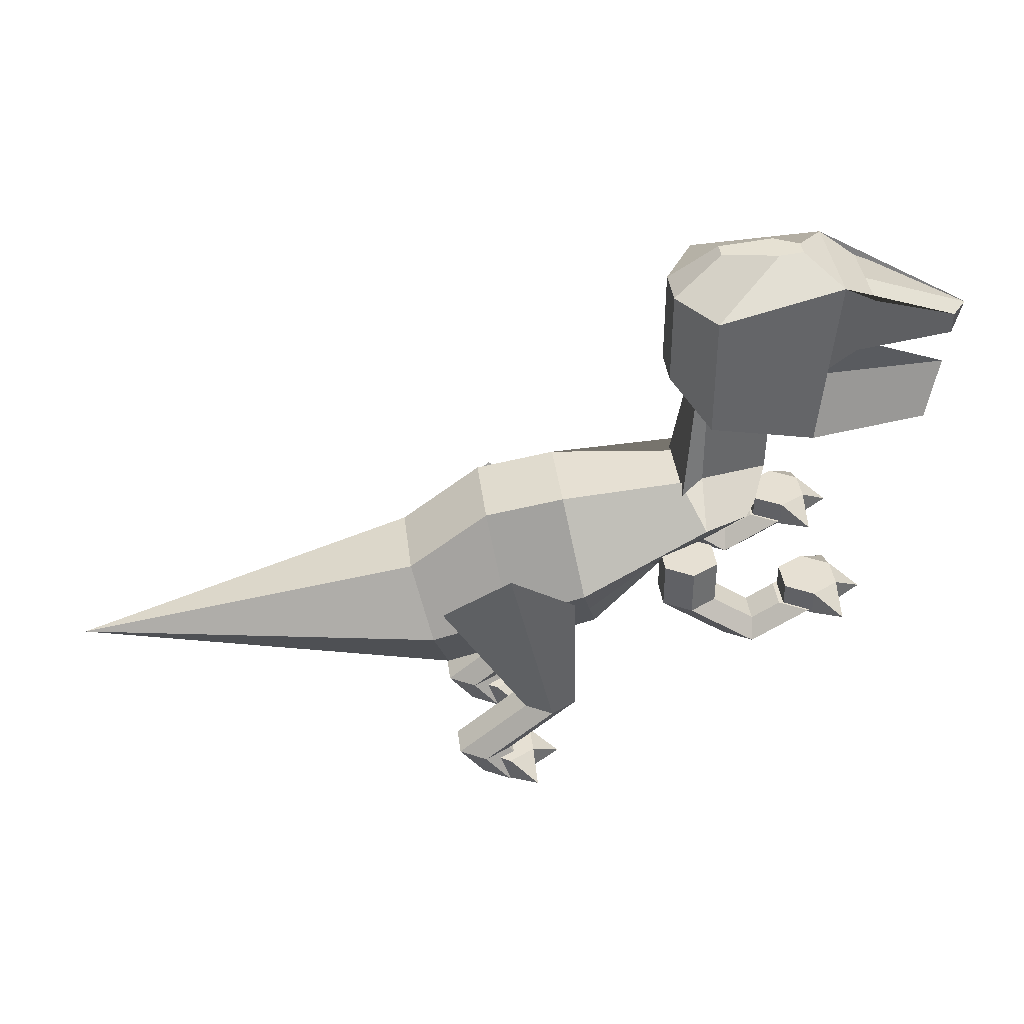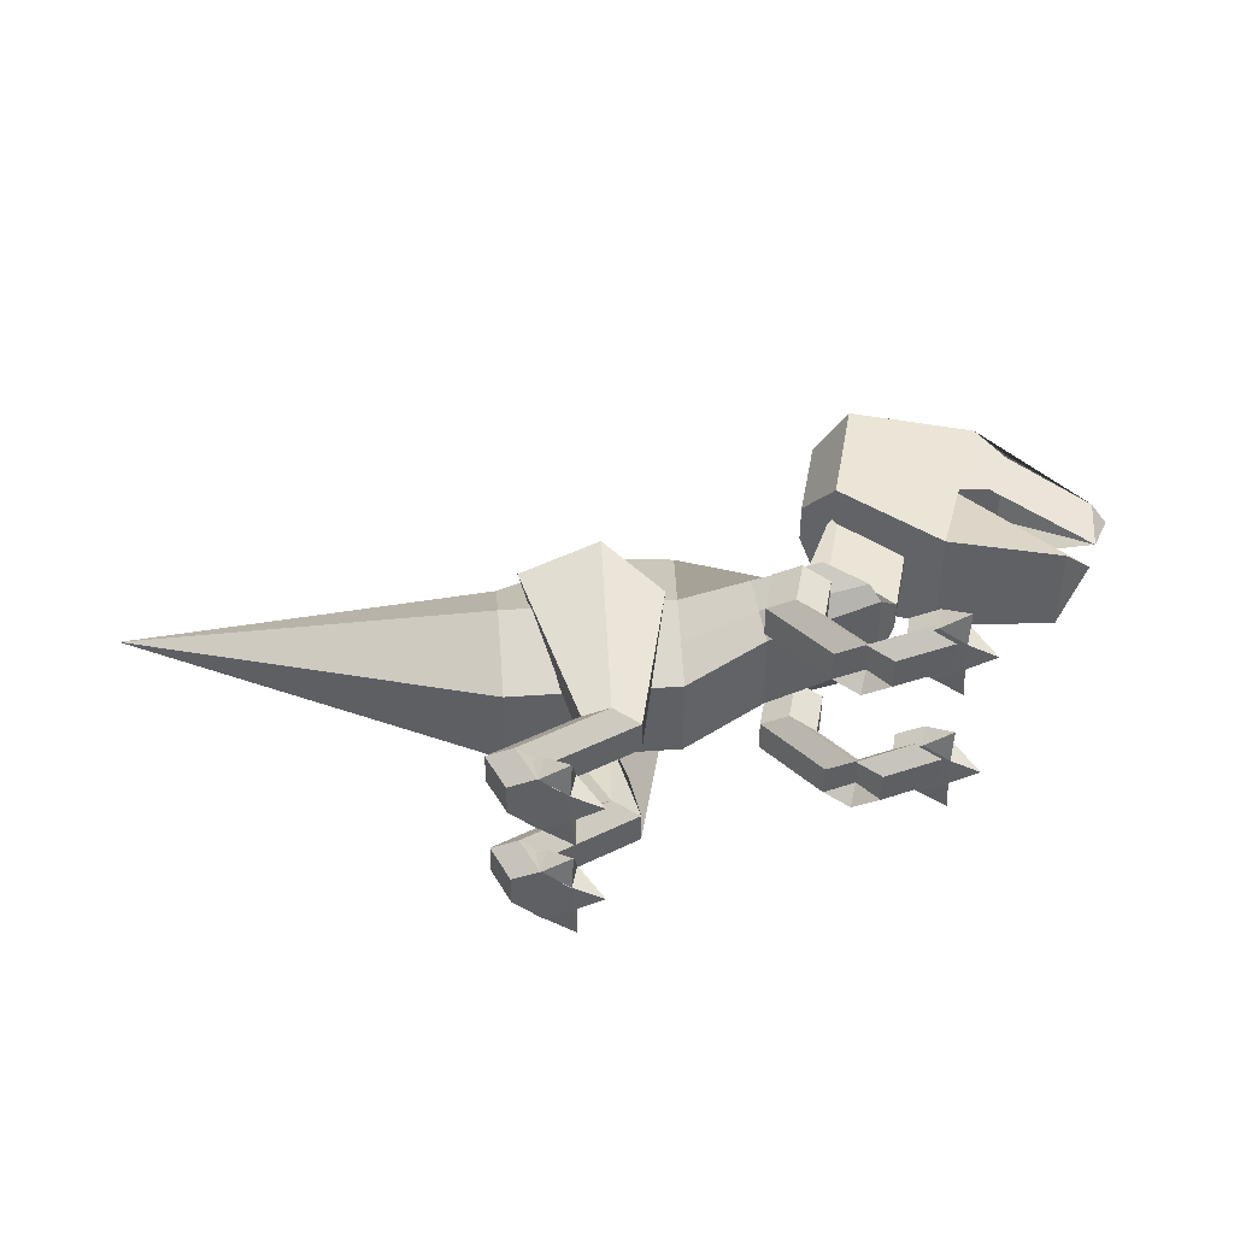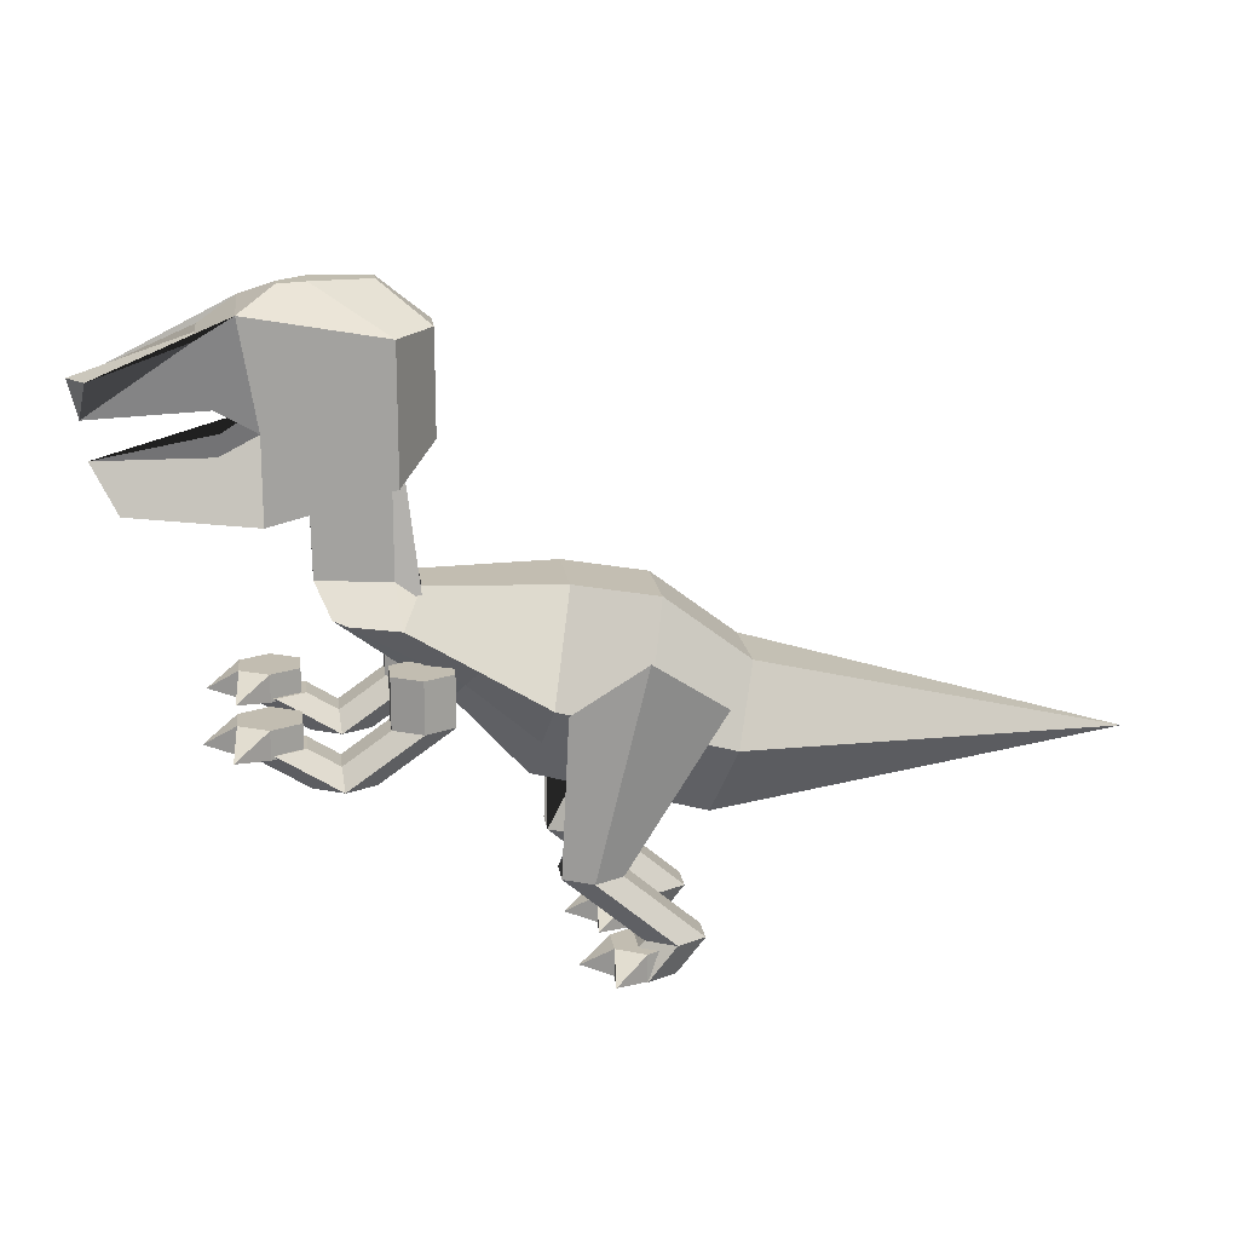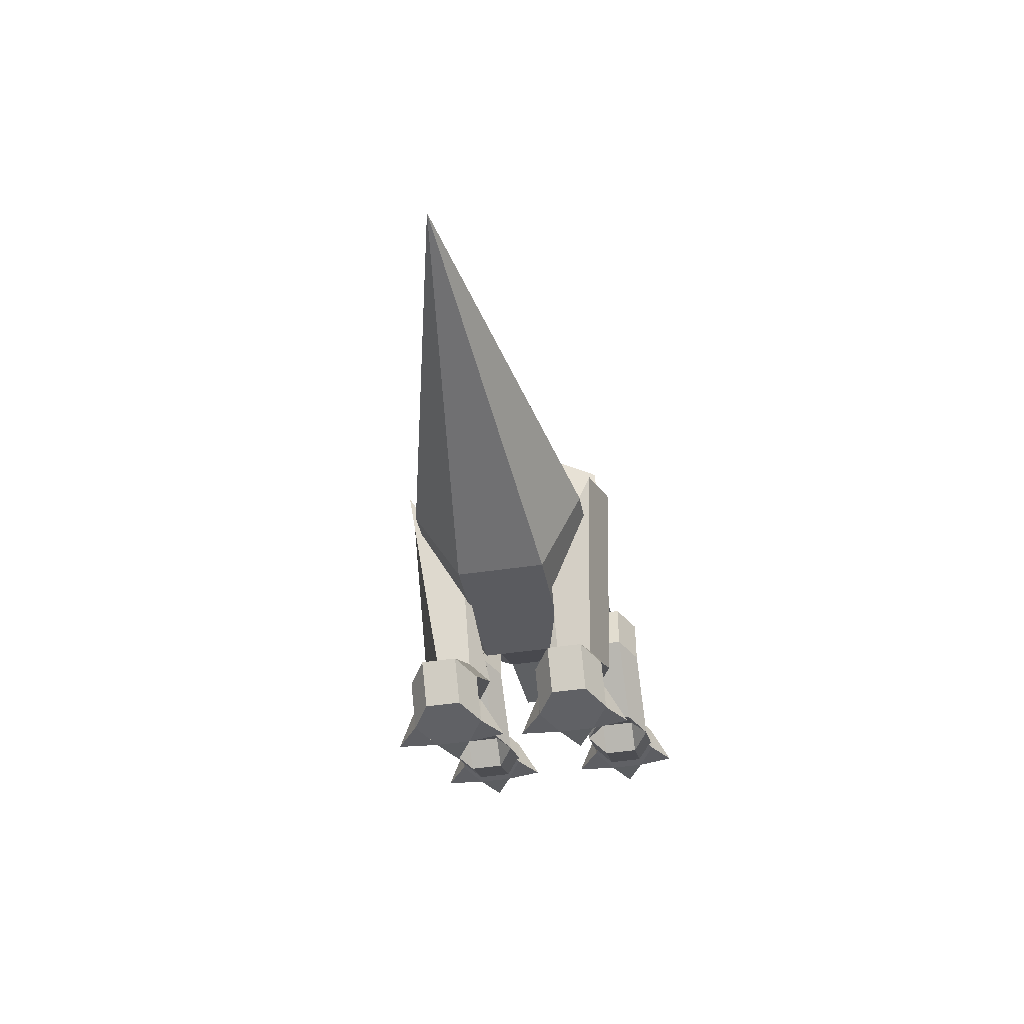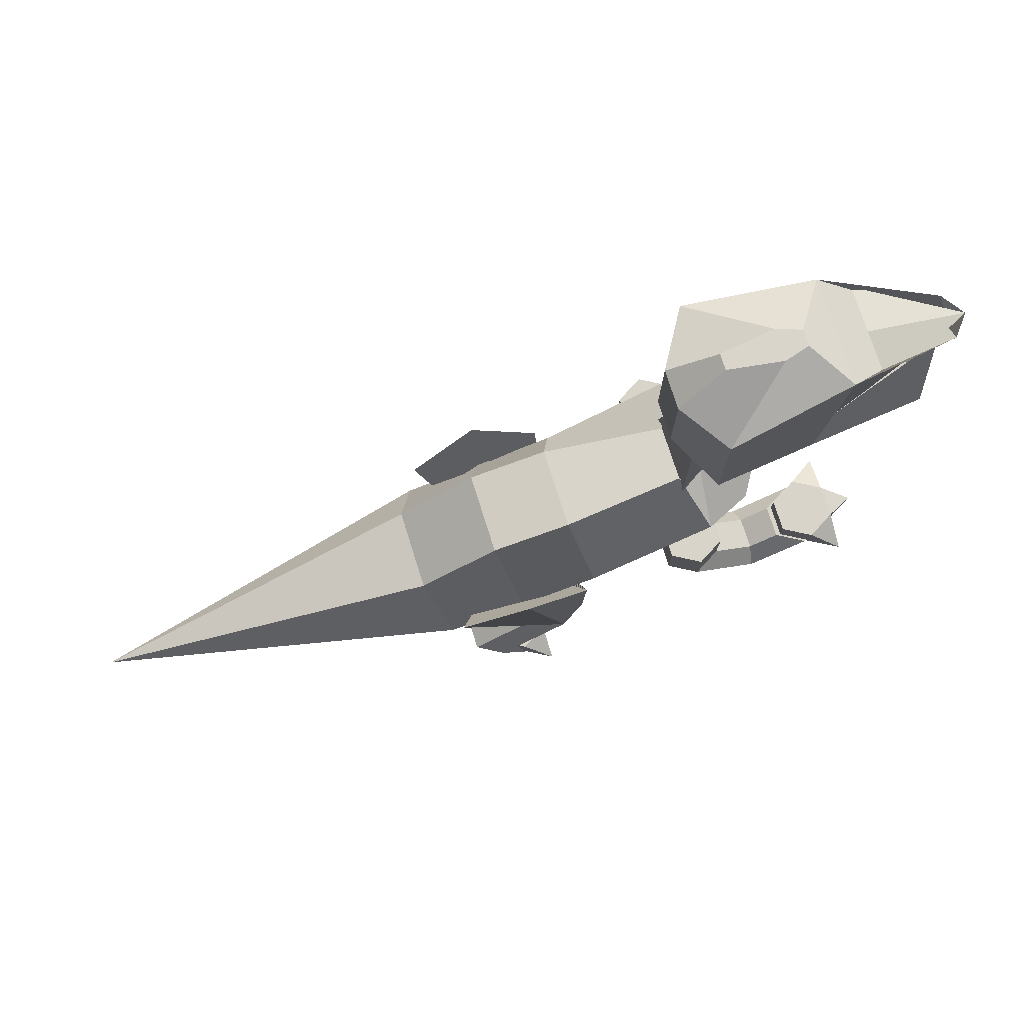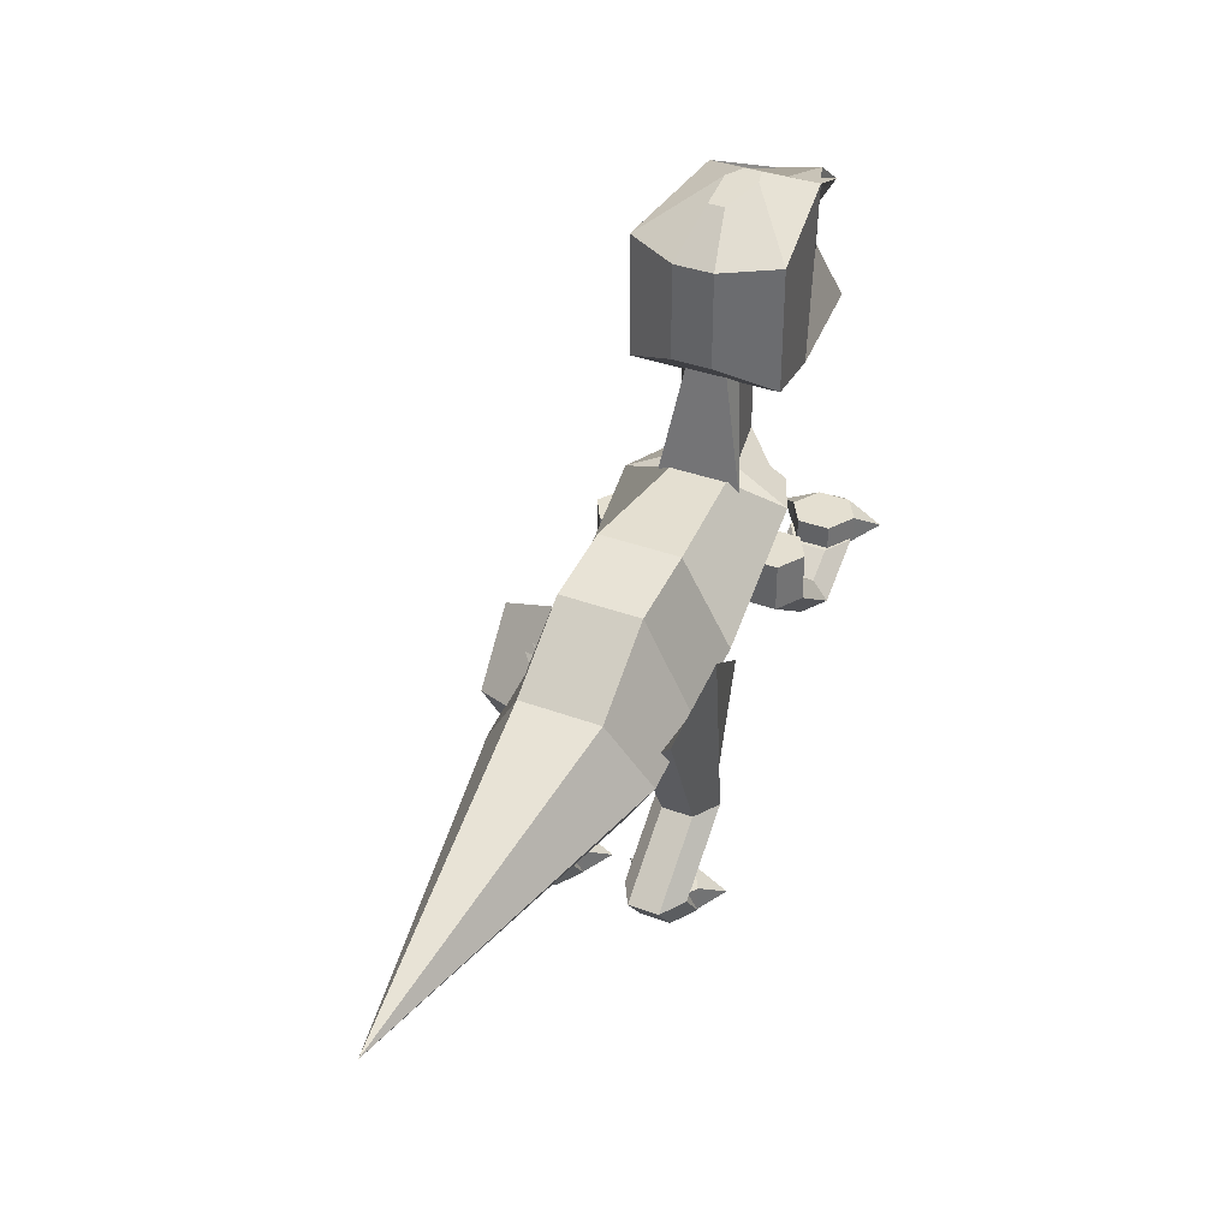
<metadata>
{"format":"obj","ext":"obj","renderer":"f3d","projection":"perspective","resolution":1024,"background":"white","views":[{"elev":38.5,"azim":-6.9,"up":"+Y"},{"elev":43.1,"azim":10.2,"up":"+Z"},{"elev":16.8,"azim":172.4,"up":"+Y"},{"elev":-48.2,"azim":-80.7,"up":"+Y"},{"elev":75.3,"azim":-17.5,"up":"+Y"},{"elev":36.7,"azim":-64.3,"up":"+Y"}]}
</metadata>
<code>
o hands_Cylinder.005
v 5.066 3.638 0.7204
v 5.066 4.05 0.7204
v 5.499 3.638 0.9704
v 5.499 4.05 0.9704
v 5.499 3.638 1.47
v 5.499 4.05 1.47
v 5.066 3.638 1.72
v 5.066 4.05 1.72
v 4.633 3.638 1.47
v 4.633 4.05 1.47
v 4.633 3.638 0.9704
v 4.633 4.05 0.9704
v 5.06 3.638 -1.678
v 5.06 4.05 -1.678
v 5.493 3.638 -1.428
v 5.493 4.05 -1.428
v 5.493 3.638 -0.9283
v 5.493 4.05 -0.9283
v 5.06 3.638 -0.6783
v 5.06 4.05 -0.6783
v 4.627 3.638 -0.9283
v 4.627 4.05 -0.9283
v 4.627 3.638 -1.428
v 4.627 4.05 -1.428
v 5.499 3.638 0.9704
v 5.499 4.05 0.9704
v 5.499 3.638 1.47
v 5.499 4.05 1.47
v 5.967 3.727 1.22
v 5.493 3.638 -1.428
v 5.493 4.05 -1.428
v 5.493 3.638 -0.9283
v 5.493 4.05 -0.9283
v 5.514 3.727 1.996
v 5.508 3.727 -0.4025
v 5.961 3.727 -1.178
v 5.55 3.727 0.3827
v 5.544 3.727 -2.016
f 25 3 37
f 16 18 36
f 18 20 35
f 7 8 10 9
f 4 2 12 10 8 6
f 9 10 12 11
f 11 12 2 1
f 1 3 5 7 9 11
f 14 16 38
f 18 33 36
f 8 7 34
f 19 20 22 21
f 16 14 24 22 20 18
f 21 22 24 23
f 23 24 14 13
f 13 15 17 19 21 23
f 1 2 37
f 33 32 36
f 33 18 35
f 26 25 37
f 6 28 29
f 19 17 35
f 6 8 34
f 31 30 38
f 27 28 34
f 15 13 38
f 28 6 34
f 17 15 36
f 2 4 37
f 32 33 35
f 15 30 36
f 4 26 37
f 17 32 35
f 20 19 35
f 5 27 34
f 7 5 34
f 31 16 36
f 27 5 29
f 25 26 29
f 26 4 29
f 32 17 36
f 5 3 29
f 30 31 36
f 4 6 29
f 28 27 29
f 3 25 29
f 30 15 38
f 13 14 38
f 16 31 38
f 3 1 37
o arms_Cylinder.004
v 4.084 3.124 0.7139
v 3.009 3.89 0.7139
v 4.517 3.124 0.9639
v 3.442 3.89 0.9639
v 4.517 3.124 1.464
v 3.442 3.89 1.464
v 4.084 3.124 1.714
v 3.009 3.89 1.714
v 3.651 3.124 1.464
v 2.576 3.89 1.464
v 3.651 3.124 0.9639
v 2.576 3.89 0.9639
v 4.105 3.124 -1.668
v 3.03 3.89 -1.668
v 4.538 3.124 -1.418
v 3.463 3.89 -1.418
v 4.538 3.124 -0.9182
v 3.463 3.89 -0.9182
v 4.105 3.124 -0.6682
v 3.03 3.89 -0.6682
v 3.672 3.124 -0.9182
v 2.597 3.89 -0.9182
v 3.672 3.124 -1.418
v 2.597 3.89 -1.418
v 3.009 4.64 0.7139
v 3.442 4.64 0.9639
v 3.442 4.64 1.464
v 3.009 4.64 1.714
v 2.576 4.64 1.464
v 2.576 4.64 0.9639
v 3.03 4.64 -1.668
v 3.463 4.64 -1.418
v 3.463 4.64 -0.9182
v 3.03 4.64 -0.6682
v 2.597 4.64 -0.9182
v 2.597 4.64 -1.418
v 4.994 3.689 0.7139
v 5.427 3.689 0.9639
v 5.427 3.689 1.464
v 4.994 3.689 1.714
v 4.561 3.689 1.464
v 4.561 3.689 0.9639
v 5.016 3.689 -1.668
v 5.449 3.689 -1.418
v 5.449 3.689 -0.9182
v 5.016 3.689 -0.6682
v 4.583 3.689 -0.9182
v 4.583 3.689 -1.418
f 39 40 42 41
f 41 42 44 43
f 43 44 46 45
f 45 46 48 47
f 48 46 66 67
f 47 48 50 49
f 49 50 40 39
f 59 61 86 85
f 51 52 54 53
f 53 54 56 55
f 55 56 58 57
f 57 58 60 59
f 50 48 67 68
f 59 60 62 61
f 61 62 52 51
f 43 45 78 77
f 64 63 68 67 66 65
f 70 69 74 73 72 71
f 52 62 74 69
f 42 40 63 64
f 46 44 65 66
f 62 60 73 74
f 44 42 64 65
f 60 58 72 73
f 54 52 69 70
f 58 56 71 72
f 56 54 70 71
f 40 50 68 63
f 75 76 77 78 79 80
f 81 82 83 84 85 86
f 41 43 77 76
f 57 59 85 84
f 51 53 82 81
f 55 57 84 83
f 53 55 83 82
f 49 39 75 80
f 47 49 80 79
f 45 47 79 78
f 61 51 81 86
f 39 41 76 75
o head_Cylinder.003
v 3.265 7.144 -1.256
v 3.265 9.116 -1.256
v 5.036 6.6 -0.9412
v 5.293 9.416 -0.9412
v 5.036 6.6 0.7984
v 5.293 9.416 0.7984
v 3.265 7.144 1.113
v 3.265 9.116 1.113
v 2.72 7.602 0.2789
v 2.72 9.116 0.2789
v 2.72 7.602 -0.3503
v 2.72 9.116 -0.3503
v 5.036 7.858 -0.9412
v 5.036 6.6 -0.03574
v 5.293 9.416 -0.03574
v 5.036 7.858 0.7984
v 4.769 9.692 -0.166
v 4.356 9.737 -0.2962
v 4.769 9.692 -0.03574
v 4.356 9.737 0.2248
v 4.769 9.692 0.09451
v 3.467 9.737 0.09451
v 3.467 9.737 -0.166
v 7.397 7.916 -0.03574
v 7.32 7.363 -0.03574
v 5.036 6.6 -0.193
v 5.036 6.6 0.1216
v 5.848 9.063 -0.7839
v 5.848 9.063 0.6411
v 5.848 9.063 -0.03574
v 5.293 9.416 0.1216
v 5.293 9.416 -0.193
v 5.597 7.534 0.6411
v 5.597 7.534 -0.7839
v 6.892 6.775 -0.03574
v 5.636 8.159 0.6411
v 5.636 8.159 -0.7839
v 6.892 6.775 0.6411
v 6.892 6.775 -0.7839
v 7.276 8.49 0.3027
v 7.276 8.49 -0.4098
v 7.542 8.49 -0.03574
f 87 88 90 99 89
f 91 102 92 94 93
f 93 94 96 95
f 94 92 107 106
f 95 96 98 97
f 97 98 88 87
f 87 89 112 100 113 91 93 95 97
f 90 118 114
f 103 104 109 108 106 107 105
f 88 98 109 104
f 96 94 106 108
f 92 117 101 105 107
f 101 118 90 103 105
f 98 96 108 109
f 90 88 104 103
f 89 99 120 111 125
f 100 112 121
f 91 113 124
f 90 114 127 110 123 99
f 102 91 124 111 119
f 92 102 122 110 126 115
f 101 117 116
f 112 89 125
f 121 112 125
f 121 125 111
f 113 100 121
f 124 113 121
f 118 101 116
f 114 118 116
f 114 116 128 110 127
f 117 92 115
f 124 121 111
f 116 117 115
f 116 115 126 110 128
f 128 110 126
f 110 128 127
o Feet_Cylinder.002
v 0.01586 0.03926 0.4392
v 0.01586 0.4511 0.4392
v 0.4489 0.03926 0.6892
v 0.4489 0.4511 0.6892
v 0.4489 0.03926 1.189
v 0.4489 0.4511 1.189
v 0.01586 0.03926 1.439
v 0.01586 0.4511 1.439
v -0.4172 0.03926 1.189
v -0.4172 0.4511 1.189
v -0.4172 0.03926 0.6892
v -0.4172 0.4511 0.6892
v 0.009759 0.03926 -1.451
v 0.009759 0.4511 -1.451
v 0.4428 0.03926 -1.201
v 0.4428 0.4511 -1.201
v 0.4428 0.03926 -0.7014
v 0.4428 0.4511 -0.7014
v 0.009759 0.03926 -0.4514
v 0.009759 0.4511 -0.4514
v -0.4233 0.03926 -0.7014
v -0.4233 0.4511 -0.7014
v -0.4233 0.03926 -1.201
v -0.4233 0.4511 -1.201
v 0.4489 0.03926 0.6892
v 0.4489 0.4511 0.6892
v 0.4489 0.03926 1.189
v 0.4489 0.4511 1.189
v 0.9173 0.1281 0.9392
v 0.4428 0.03926 -1.201
v 0.4428 0.4511 -1.201
v 0.4428 0.03926 -0.7014
v 0.4428 0.4511 -0.7014
v 0.4638 0.1281 1.715
v 0.4577 0.1281 -0.1756
v 0.9112 0.1281 -0.9514
v 0.4995 0.1281 0.1015
v 0.4934 0.1281 -1.789
f 153 131 165
f 144 146 164
f 146 148 163
f 135 136 138 137
f 132 130 140 138 136 134
f 137 138 140 139
f 139 140 130 129
f 129 131 133 135 137 139
f 142 144 166
f 146 161 164
f 136 135 162
f 147 148 150 149
f 144 142 152 150 148 146
f 149 150 152 151
f 151 152 142 141
f 141 143 145 147 149 151
f 129 130 165
f 161 160 164
f 161 146 163
f 154 153 165
f 134 156 157
f 147 145 163
f 134 136 162
f 159 158 166
f 155 156 162
f 143 141 166
f 156 134 162
f 145 143 164
f 130 132 165
f 160 161 163
f 143 158 164
f 132 154 165
f 145 160 163
f 148 147 163
f 133 155 162
f 135 133 162
f 159 144 164
f 155 133 157
f 153 154 157
f 154 132 157
f 160 145 164
f 133 131 157
f 158 159 164
f 132 134 157
f 156 155 157
f 131 153 157
f 158 143 166
f 141 142 166
f 144 159 166
f 131 129 165
o body_Cylinder.001
v -7.115 2.991 0
v 3.262 5.219 -1.311
v 4.187 5.217 -0.6554
v 4.187 5.217 0.6554
v 3.262 5.219 1.311
v 2.967 5.603 0.4512
v 2.967 5.603 -0.4512
v -0 3.673 -1.311
v 0.295 2.576 -0.6554
v 0.295 2.576 0.6554
v 0 3.673 1.311
v -0.295 5.386 0.6554
v -0.295 5.386 -0.6554
v 1.266 4.013 -1.311
v -0.9707 2.236 -0.6554
v -0.9707 2.236 0.6554
v -1.266 3.332 1.311
v -1.561 4.428 0.6554
v -1.561 4.428 -0.6554
v -1.266 3.332 -1.311
v 1.561 2.917 -0.6554
v 1.561 2.917 0.6554
v 1.266 4.013 1.311
v 0.9707 5.603 0.6554
v 0.9707 5.603 -0.6554
v 3.328 5.666 -0.4507
v 4.416 5.665 -0.2254
v 4.416 5.665 0.2254
v 3.328 5.666 0.4507
v 2.967 5.45 0.6554
v 2.967 5.45 -0.6554
v 3.328 7.659 -0.4507
v 4.452 7.659 -0.2254
v 4.452 7.659 0.2254
v 3.328 7.659 0.4507
v 3.227 7.739 0.2254
v 3.227 7.739 -0.2254
v 1.266 4.013 -1.311
v 3.262 5.219 -1.311
v 2.967 5.603 -0.4512
v 0.9707 5.603 -0.6554
v 3.987 5.218 -0.9831
v 2.264 4.616 -1.311
v 3.987 5.218 0.9831
v 2.611 4.067 -0.6554
v 2.611 4.067 0.6554
v 2.264 4.616 1.311
v 1.413 3.465 0.9831
v 1.413 3.465 -0.9831
v 2.437 4.342 0.9831
v 2.437 4.342 -0.9831
f 217 208 169 211
f 211 169 170 212
f 216 210 171 213
f 189 213 171 172 190
f 190 172 173 191
f 168 209 180 204 205
f 185 179 174 186
f 184 178 179 185
f 183 177 178 184
f 182 176 177 183
f 181 175 176 182
f 186 174 175 181
f 167 186 181
f 167 181 182
f 167 182 183
f 167 183 184
f 167 184 185
f 167 185 186
f 179 191 180 174
f 178 190 191 179
f 177 189 190 178
f 176 188 214 189 177
f 175 187 188 176
f 174 180 215 187 175
f 173 172 196 197
f 171 210 170 194 195
f 168 173 197 192
f 172 171 195 196
f 170 169 193 194
f 169 208 168 192 193
f 194 193 199 200
f 197 196 202 203
f 195 194 200 201
f 193 192 198 199
f 192 197 203 198
f 196 195 201 202
f 207 206 205 204
f 191 173 206 207
f 173 168 205 206
f 180 191 207 204
f 214 216 213 189
f 188 212 216 214
f 212 170 210 216
f 187 211 212 188
f 215 217 211 187
f 180 209 217 215
f 209 168 208 217
o legs_Cylinder
v 0.433 2.976 0.6985
v 0.433 0.03324 1.199
v 1.092 3.989 1.47
v -0 0.03324 1.449
v -0 4.733 1.635
v -0.433 0.03324 1.199
v -1.11 3.989 1.462
v -0.433 0.03324 0.6985
v -0.433 2.976 0.6985
v 0 0.03324 0.4485
v 0.433 0.03324 0.6985
v 0 0.03324 -1.449
v -0 4.733 -1.635
v 0.433 0.03324 -1.199
v 1.092 3.989 -1.47
v 0.433 0.03324 -0.6985
v 0.433 2.976 -0.6985
v -0 0.03324 -0.4485
v -0.433 0.03324 -0.6985
v -0.433 2.976 -0.6985
v -0.433 0.03324 -1.199
v -1.11 3.989 -1.462
v 0.01941 0.5526 1.199
v -0.4136 0.5526 1.449
v -0.8466 0.5526 1.199
v -0.8466 0.5526 0.6985
v -0.4136 0.5526 0.4485
v 0.01941 0.5526 0.6985
v -0.4136 0.5526 -1.449
v 0.01941 0.5526 -1.199
v 0.01941 0.5526 -0.6985
v -0.4136 0.5526 -0.4485
v -0.8466 0.5526 -0.6985
v -0.8466 0.5526 -1.199
v 0.7405 1.533 0.4485
v 0.7405 1.533 -1.449
v 0.7405 1.533 1.449
v 0.3075 1.533 1.199
v 1.174 1.533 0.6985
v 1.174 1.533 1.199
v 0.3075 1.533 0.6985
v 1.174 1.533 -1.199
v 1.174 1.533 -0.6985
v 0.7405 1.533 -0.4485
v 0.3075 1.533 -0.6985
v 0.3075 1.533 -1.199
f 256 218 220 257
f 257 220 222 254
f 254 222 224 255
f 255 224 226 258
f 227 228 219 221 223 225
f 253 230 232 259
f 259 232 234 260
f 232 234 237 239 230
f 262 237 239 263
f 263 239 230 253
f 229 231 233 235 236 238
f 238 251 246 229
f 236 250 251 238
f 235 249 250 236
f 233 248 249 235
f 231 247 248 233
f 229 246 247 231
f 225 243 244 227
f 228 245 240 219
f 227 244 245 228
f 223 242 243 225
f 221 241 242 223
f 219 240 241 221
f 251 263 253 246
f 250 262 263 251
f 249 261 262 250
f 248 260 261 249
f 247 259 260 248
f 246 253 259 247
f 243 258 252 244
f 242 255 258 243
f 240 257 254 241
f 245 256 257 240
f 244 252 256 245
f 241 254 255 242
f 230 239 237 262 261 260 234 232
f 234 261 237
f 220 218 256 252 258 226 224 222
f 260 261 262
f 218 252 256
f 237 261 262
f 261 234 260

</code>
